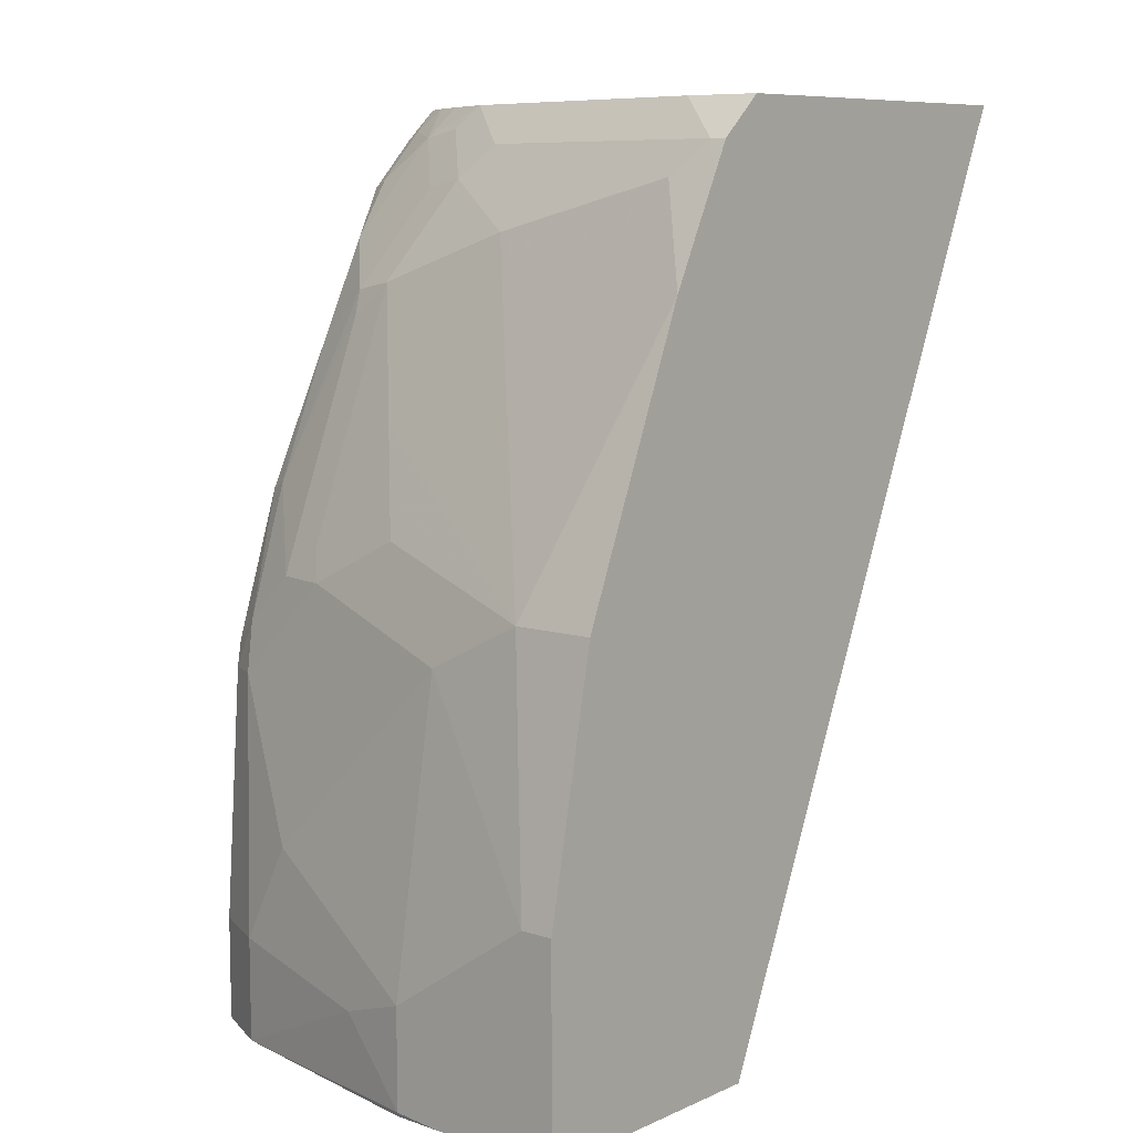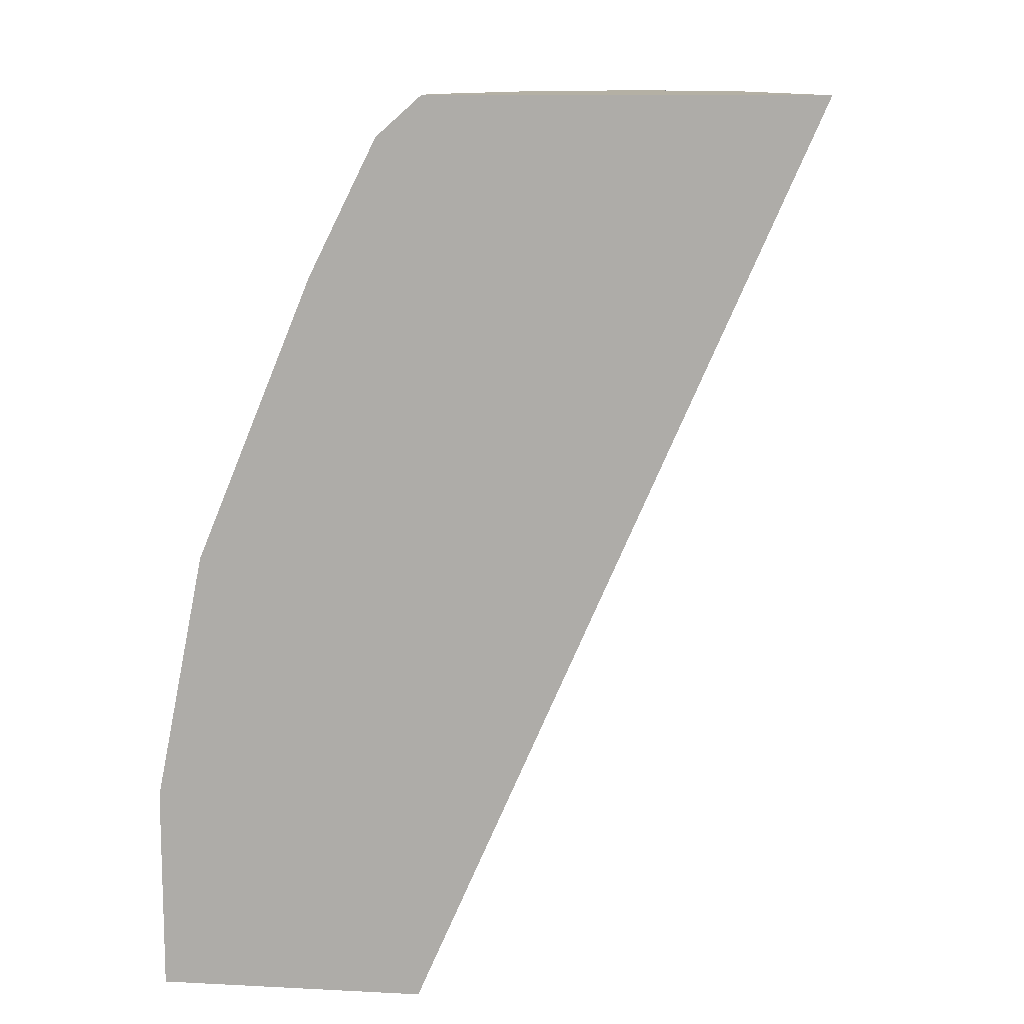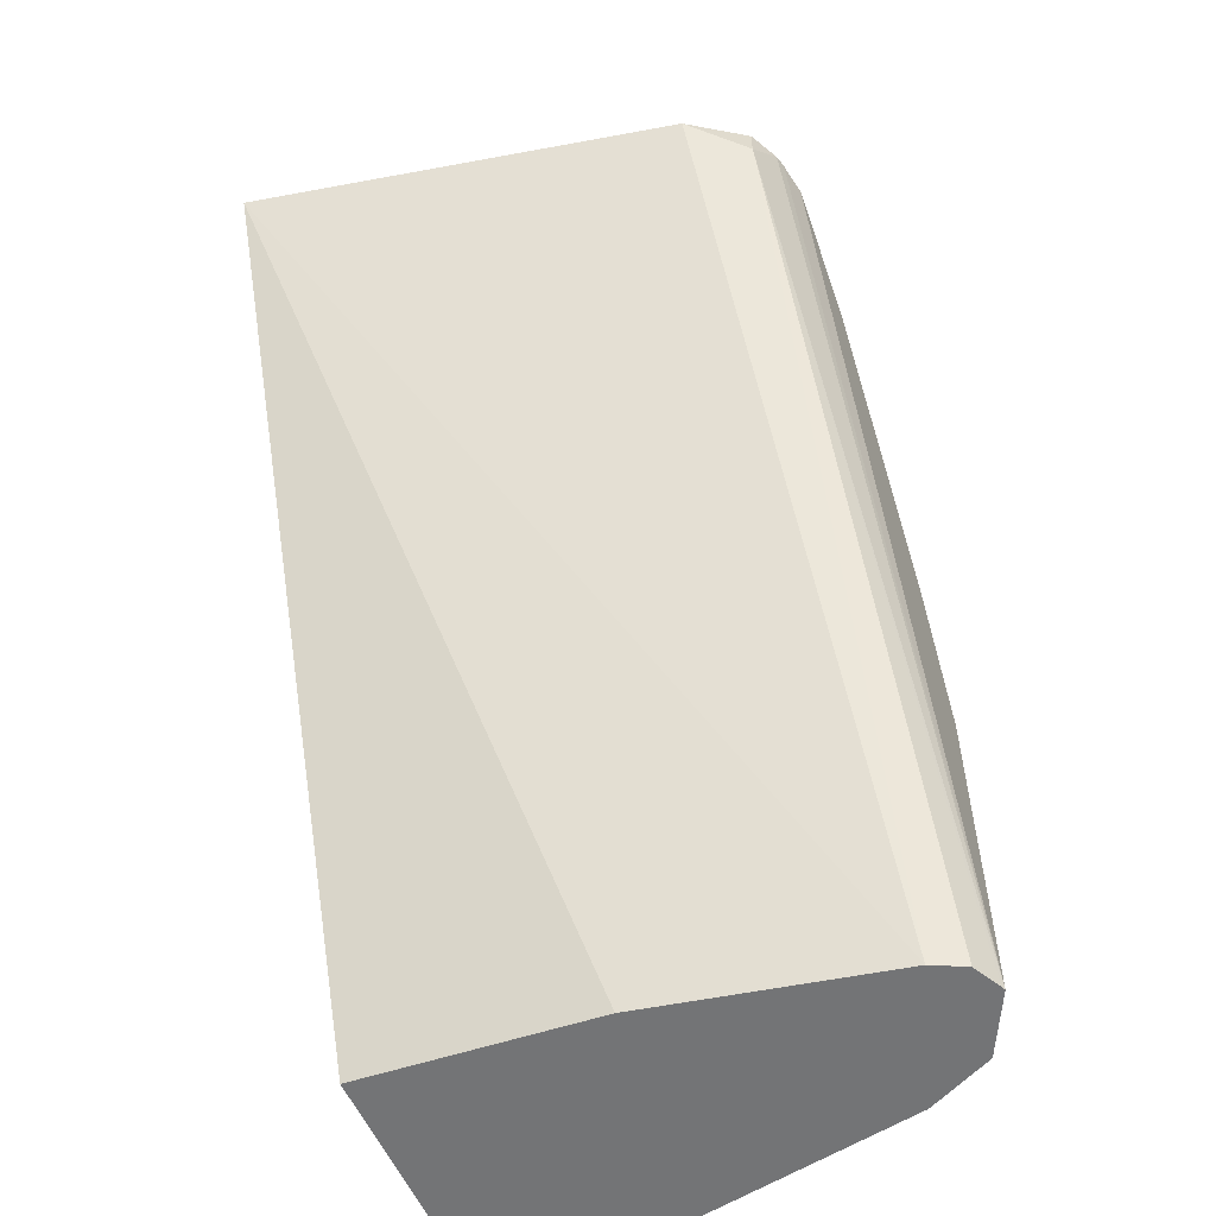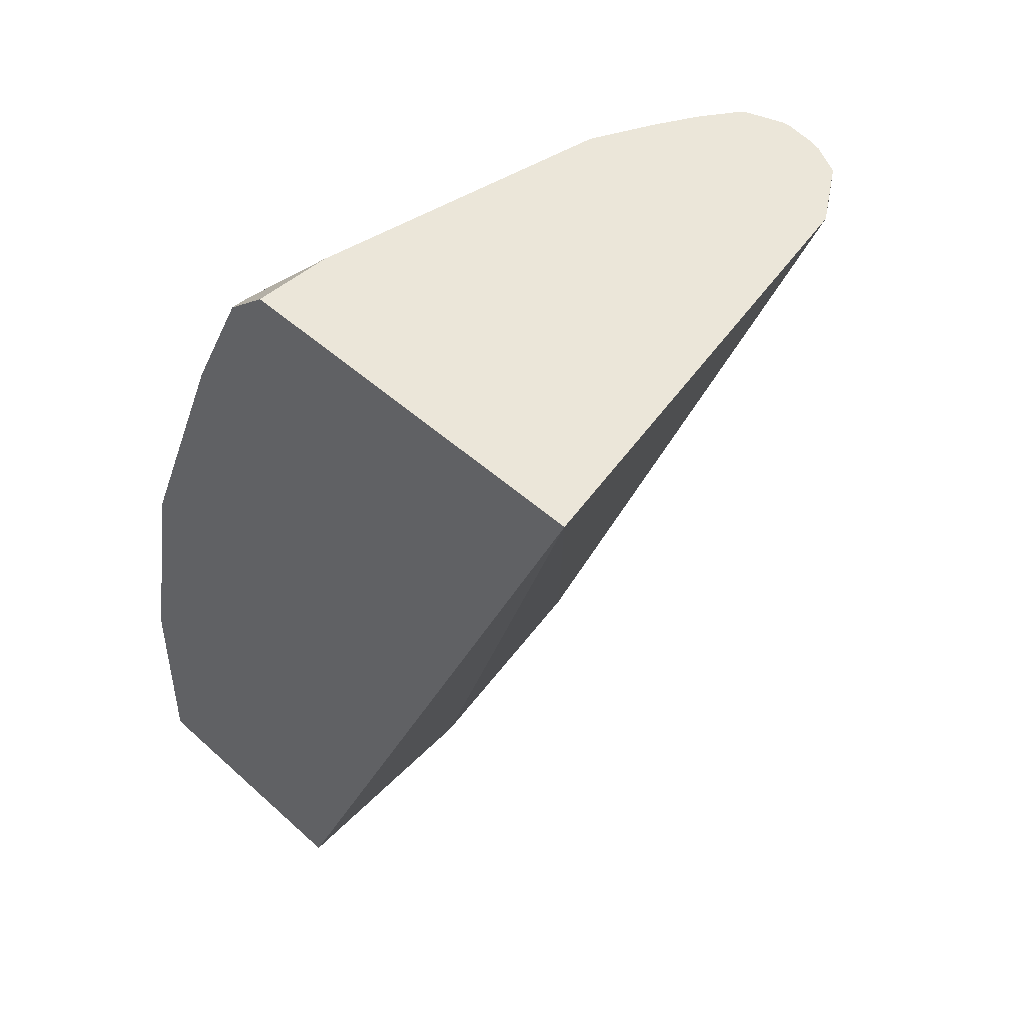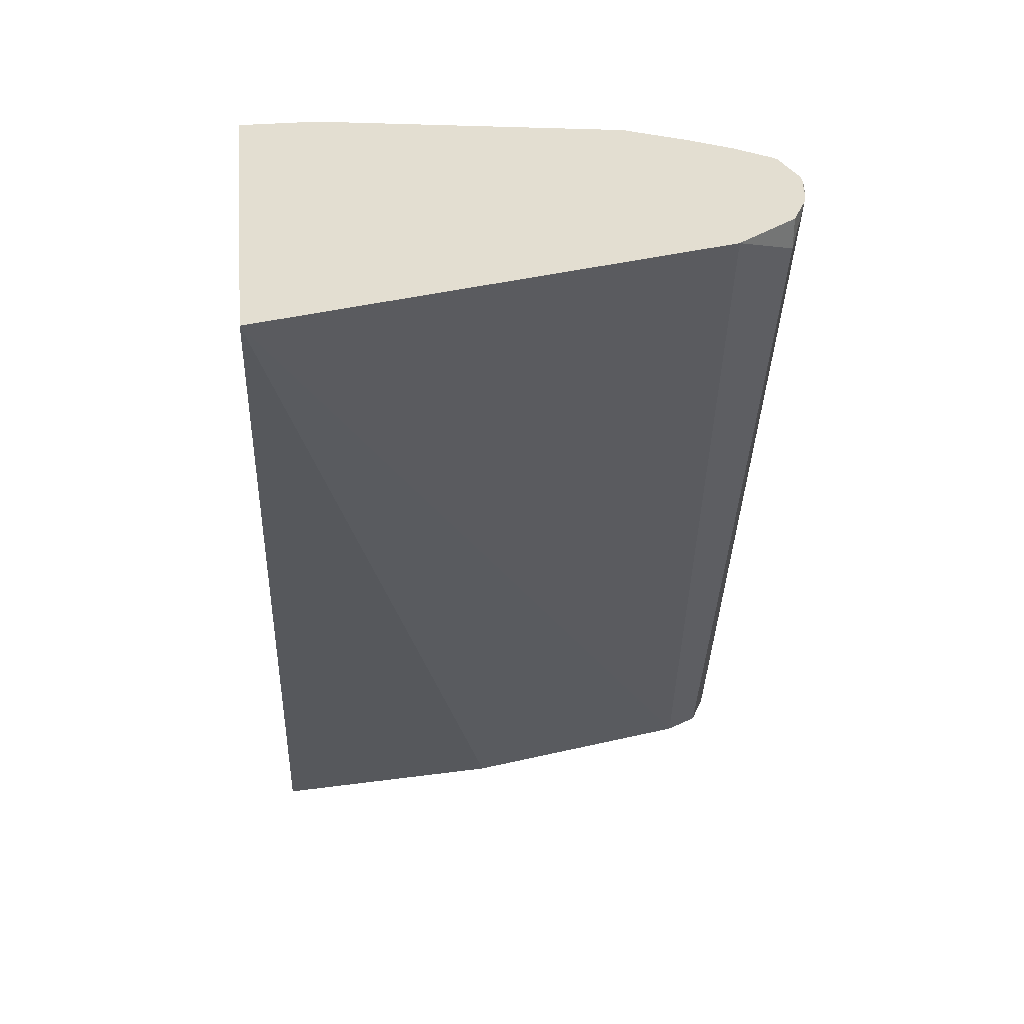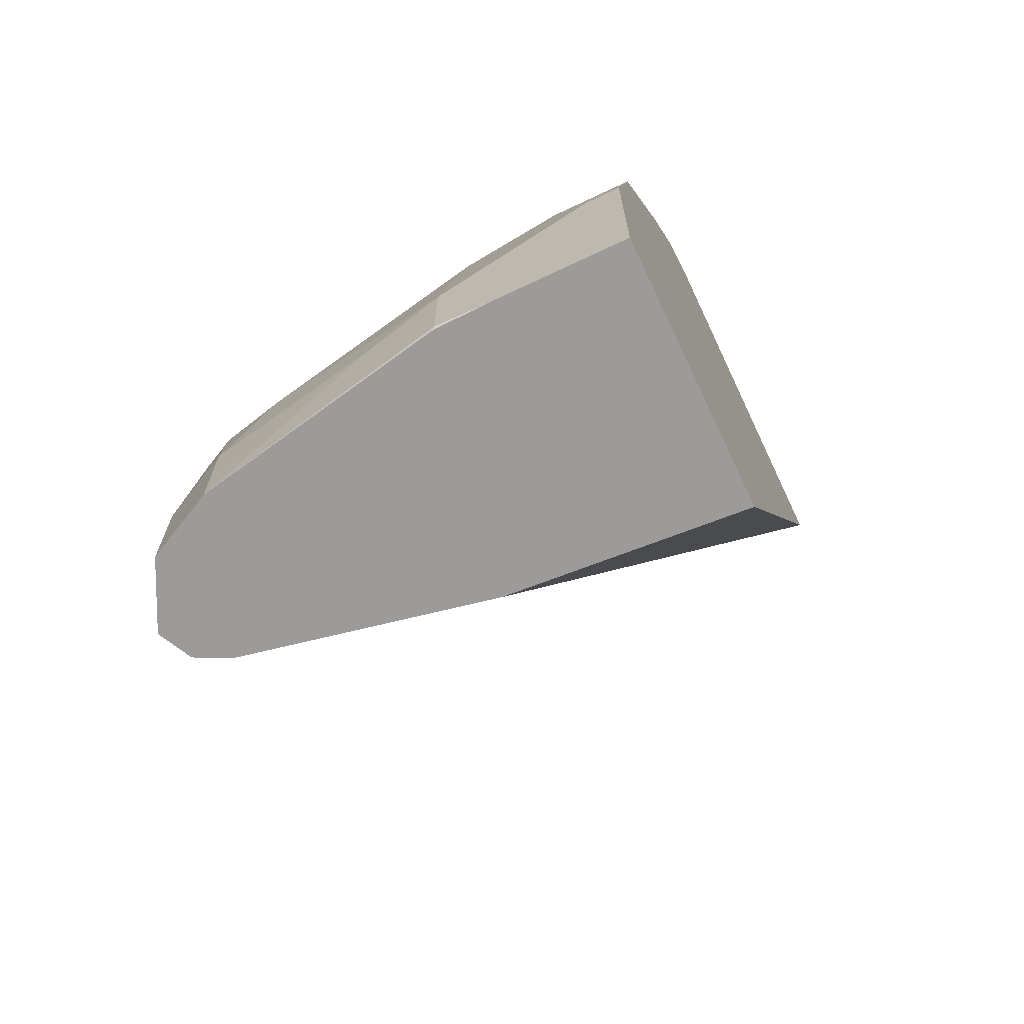
<metadata>
{"format":"obj","ext":"obj","renderer":"f3d","projection":"perspective","resolution":1024,"background":"white","views":[{"elev":8.7,"azim":-49.5,"up":"+Z"},{"elev":11.4,"azim":7.0,"up":"+Z"},{"elev":-56.2,"azim":113.3,"up":"+Z"},{"elev":48.2,"azim":45.4,"up":"+Z"},{"elev":36.0,"azim":84.1,"up":"+Z"},{"elev":-69.8,"azim":-64.7,"up":"+Z"}]}
</metadata>
<code>
v -0.469 0.5523 0.2814
v -0.469 0.5629 0.2814
v -0.469 0.5523 0.2176
v -0.4534 0.5523 0.3596
v -0.469 0.6098 0.2502
v -0.4534 0.5785 0.3596
v -0.4534 0.6098 0.344
v -0.469 0.5941 0.2176
v -0.3854 0.5523 0.2176
v -0.417 0.5523 0.448
v -0.4534 0.6254 0.3283
v -0.4534 0.6723 0.2814
v -0.4651 0.6332 0.2424
v -0.469 0.6098 0.2189
v -0.4378 0.641 0.3752
v -0.4378 0.6723 0.3596
v -0.4065 0.5629 0.469
v -0.4221 0.6098 0.4221
v -0.4221 0.6567 0.4065
v -0.4326 0.6462 0.3856
v -0.4686 0.6098 0.2176
v -0.2615 0.5523 0.5023
v -0.3909 0.6267 0.2176
v -0.4014 0.5523 0.4792
v -0.4378 0.7036 0.3283
v -0.4534 0.6879 0.2502
v -0.4534 0.6879 0.2176
v -0.4684 0.6111 0.2176
v -0.4326 0.6775 0.37
v -0.4339 0.6899 0.3596
v -0.4013 0.5681 0.4794
v -0.4065 0.6254 0.4534
v -0.4065 0.6723 0.4377
v -0.2922 0.6928 0.5023
v -0.3821 0.5523 0.5023
v -0.4065 0.7036 0.2176
v -0.3961 0.5523 0.4899
v -0.3961 0.5576 0.4899
v -0.4339 0.7055 0.344
v -0.4326 0.714 0.3283
v -0.443 0.7088 0.2502
v -0.453 0.6888 0.2176
v -0.4013 0.6775 0.4482
v -0.4026 0.6899 0.4377
v -0.4169 0.7088 0.3856
v -0.4013 0.6306 0.4638
v -0.3049 0.7114 0.4925
v -0.3049 0.7114 0.5023
v -0.3821 0.5765 0.5023
v -0.4071 0.7049 0.2176
v -0.3804 0.6514 0.4899
v -0.3857 0.6619 0.4794
v -0.3961 0.6202 0.4742
v -0.4299 0.7153 0.3362
v -0.4143 0.7153 0.383
v -0.4221 0.7192 0.3283
v -0.4421 0.7092 0.2176
v -0.443 0.7088 0.2176
v -0.3987 0.6918 0.4456
v -0.3987 0.7075 0.4299
v -0.3147 0.7163 0.5023
v -0.4117 0.714 0.2176
v -0.4208 0.7185 0.2176
v -0.4221 0.7192 0.2176
v -0.3664 0.6703 0.5023
v -0.37 0.6775 0.4951
v -0.3674 0.6918 0.4925
v -0.383 0.6762 0.4768
v -0.3674 0.7153 0.4768
v -0.3596 0.7192 0.469
v -0.4065 0.7192 0.3752
v -0.4317 0.7144 0.2176
v -0.383 0.7075 0.4612
v -0.3185 0.7172 0.5023
v -0.3283 0.7192 0.5003
v -0.3576 0.6889 0.5023
v -0.3508 0.7016 0.5023
v -0.3544 0.7088 0.4951
v -0.37 0.7088 0.4794
v -0.3518 0.7153 0.4925
v -0.3303 0.7182 0.5023
v -0.3283 0.7184 0.5023
v -0.3435 0.7123 0.5023
v -0.342 0.7138 0.5023
f 39 54 40
f 39 55 54
f 40 54 56
f 40 56 72
f 40 72 57
f 39 45 55
f 40 57 41
f 43 46 52
f 41 58 42
f 43 59 44
f 43 52 59
f 44 59 45
f 45 59 60
f 45 60 55
f 46 53 52
f 47 61 48
f 41 57 58
f 38 65 51
f 32 46 43
f 38 52 53
f 26 41 42
f 47 50 62
f 26 42 27
f 26 40 41
f 29 33 43
f 29 43 30
f 30 43 44
f 30 44 45
f 38 49 65
f 30 45 39
f 31 53 46
f 32 43 33
f 34 47 48
f 34 36 47
f 35 49 38
f 35 38 37
f 36 50 47
f 38 51 52
f 31 38 53
f 47 62 63
f 65 76 67
f 47 64 61
f 67 76 77
f 67 77 78
f 67 78 79
f 67 79 73
f 69 73 79
f 69 79 78
f 69 78 80
f 69 80 81
f 69 81 70
f 70 81 75
f 74 75 82
f 75 81 82
f 77 83 78
f 78 83 80
f 80 83 84
f 80 84 81
f 25 40 26
f 65 67 66
f 47 63 64
f 64 75 74
f 60 73 69
f 51 65 52
f 52 65 66
f 52 66 67
f 52 67 68
f 52 68 59
f 54 55 56
f 55 60 69
f 55 69 70
f 55 70 71
f 55 71 56
f 56 71 70
f 56 70 75
f 56 75 64
f 56 64 72
f 59 68 67
f 59 67 73
f 59 73 60
f 61 64 74
f 25 39 40
f 3 50 36
f 24 37 38
f 3 57 72
f 3 72 64
f 3 64 63
f 3 63 62
f 3 62 50
f 3 36 23
f 3 23 9
f 3 58 57
f 4 10 6
f 5 11 12
f 5 12 13
f 5 13 14
f 6 15 16
f 6 16 7
f 6 10 17
f 6 17 18
f 5 7 11
f 3 42 58
f 3 28 27
f 3 21 28
f 24 38 31
f 1 2 5
f 1 5 14
f 1 14 8
f 1 8 3
f 1 3 9
f 1 9 22
f 1 22 35
f 1 35 37
f 1 37 24
f 1 24 10
f 1 10 4
f 1 4 6
f 1 6 2
f 2 6 7
f 2 7 5
f 3 8 21
f 6 18 19
f 6 19 20
f 3 27 42
f 7 16 25
f 18 32 33
f 18 33 19
f 19 33 29
f 22 34 48
f 22 48 61
f 22 61 74
f 22 82 81
f 22 81 84
f 22 84 83
f 22 83 77
f 22 77 76
f 22 76 65
f 22 65 49
f 22 49 35
f 22 23 36
f 6 20 15
f 22 36 34
f 17 32 18
f 17 46 32
f 22 74 82
f 17 31 46
f 7 25 11
f 9 23 22
f 10 24 17
f 11 25 12
f 12 26 13
f 12 25 26
f 13 26 27
f 13 27 14
f 14 27 28
f 8 14 21
f 15 20 16
f 16 20 19
f 16 19 29
f 16 29 30
f 16 30 39
f 16 39 25
f 14 28 21
f 17 24 31

</code>
